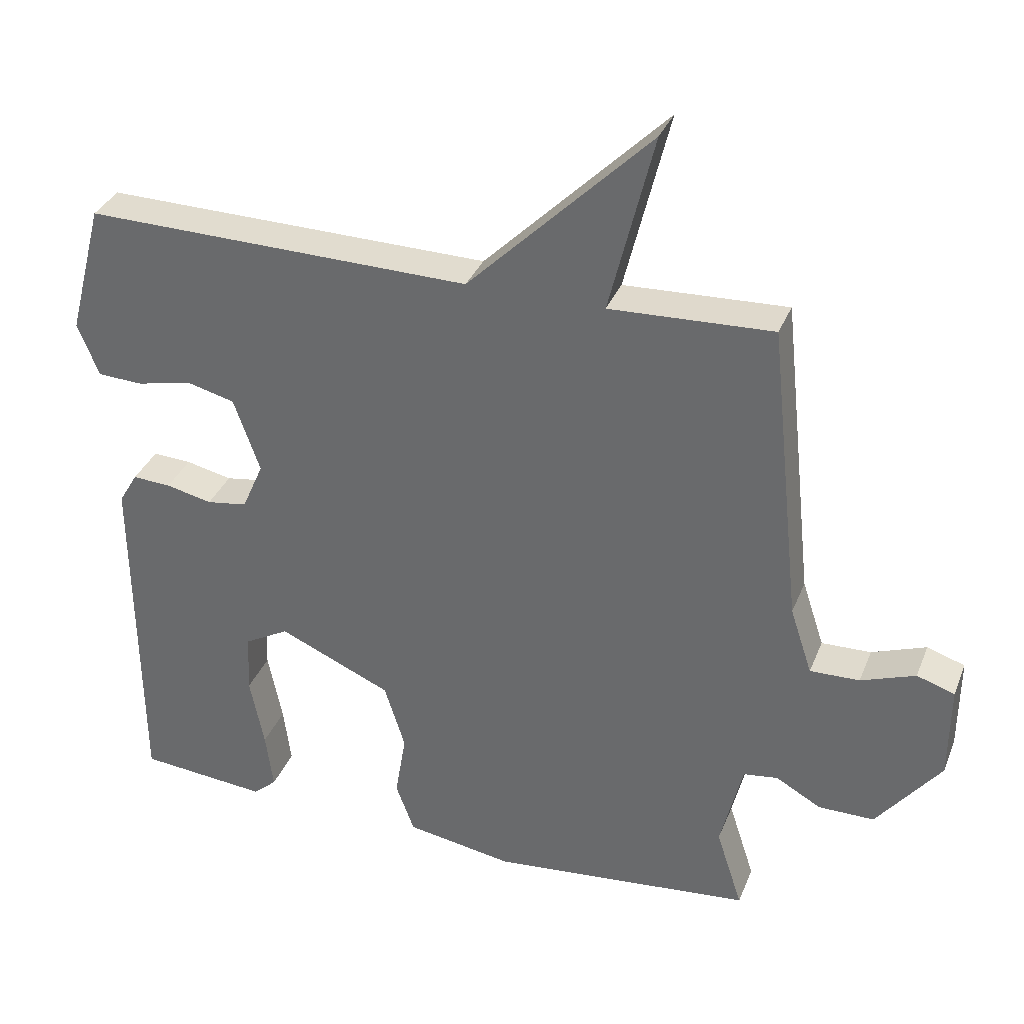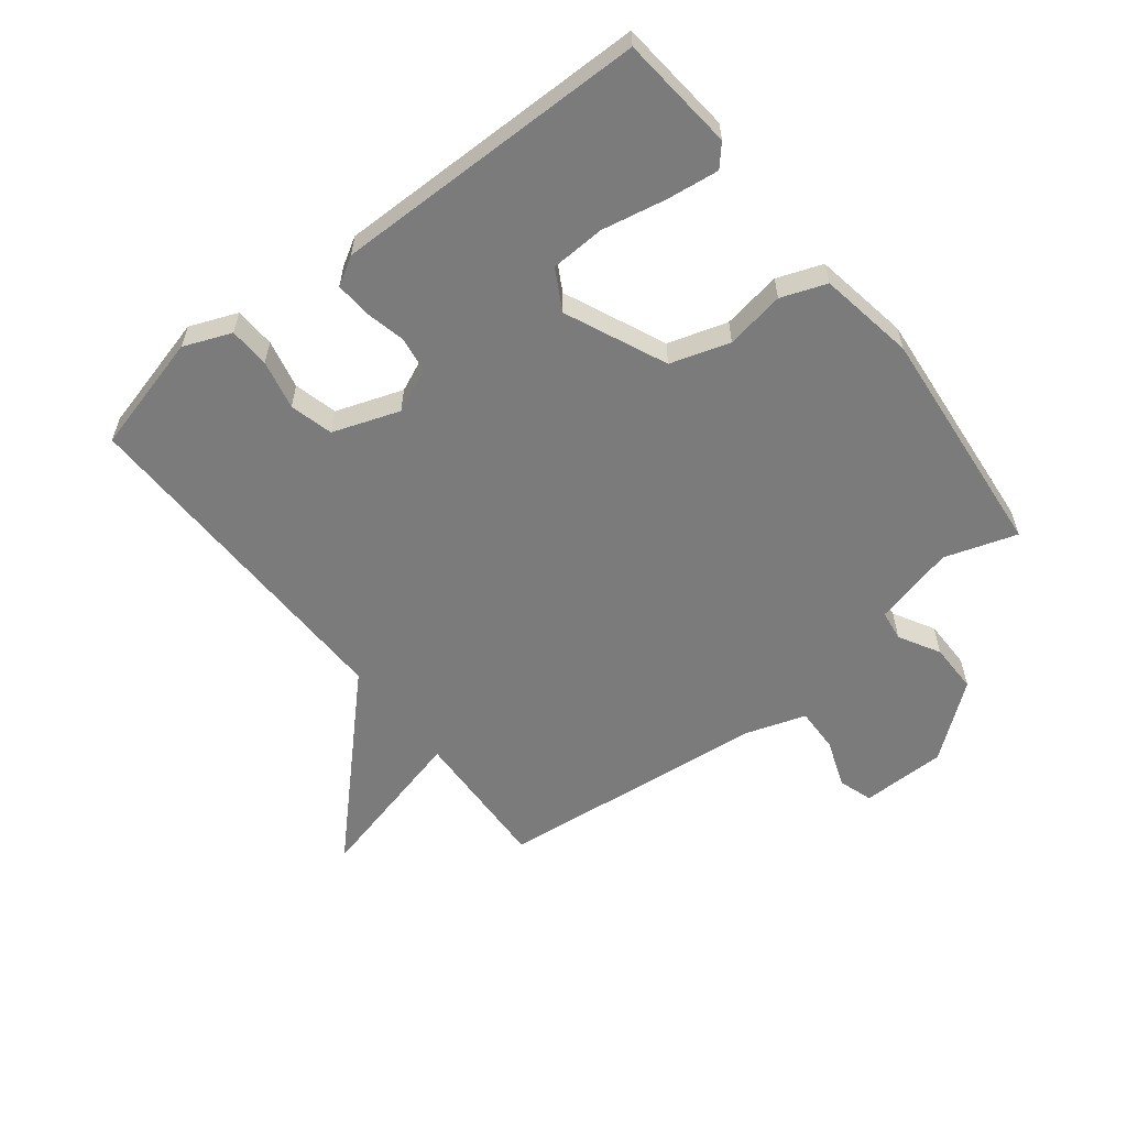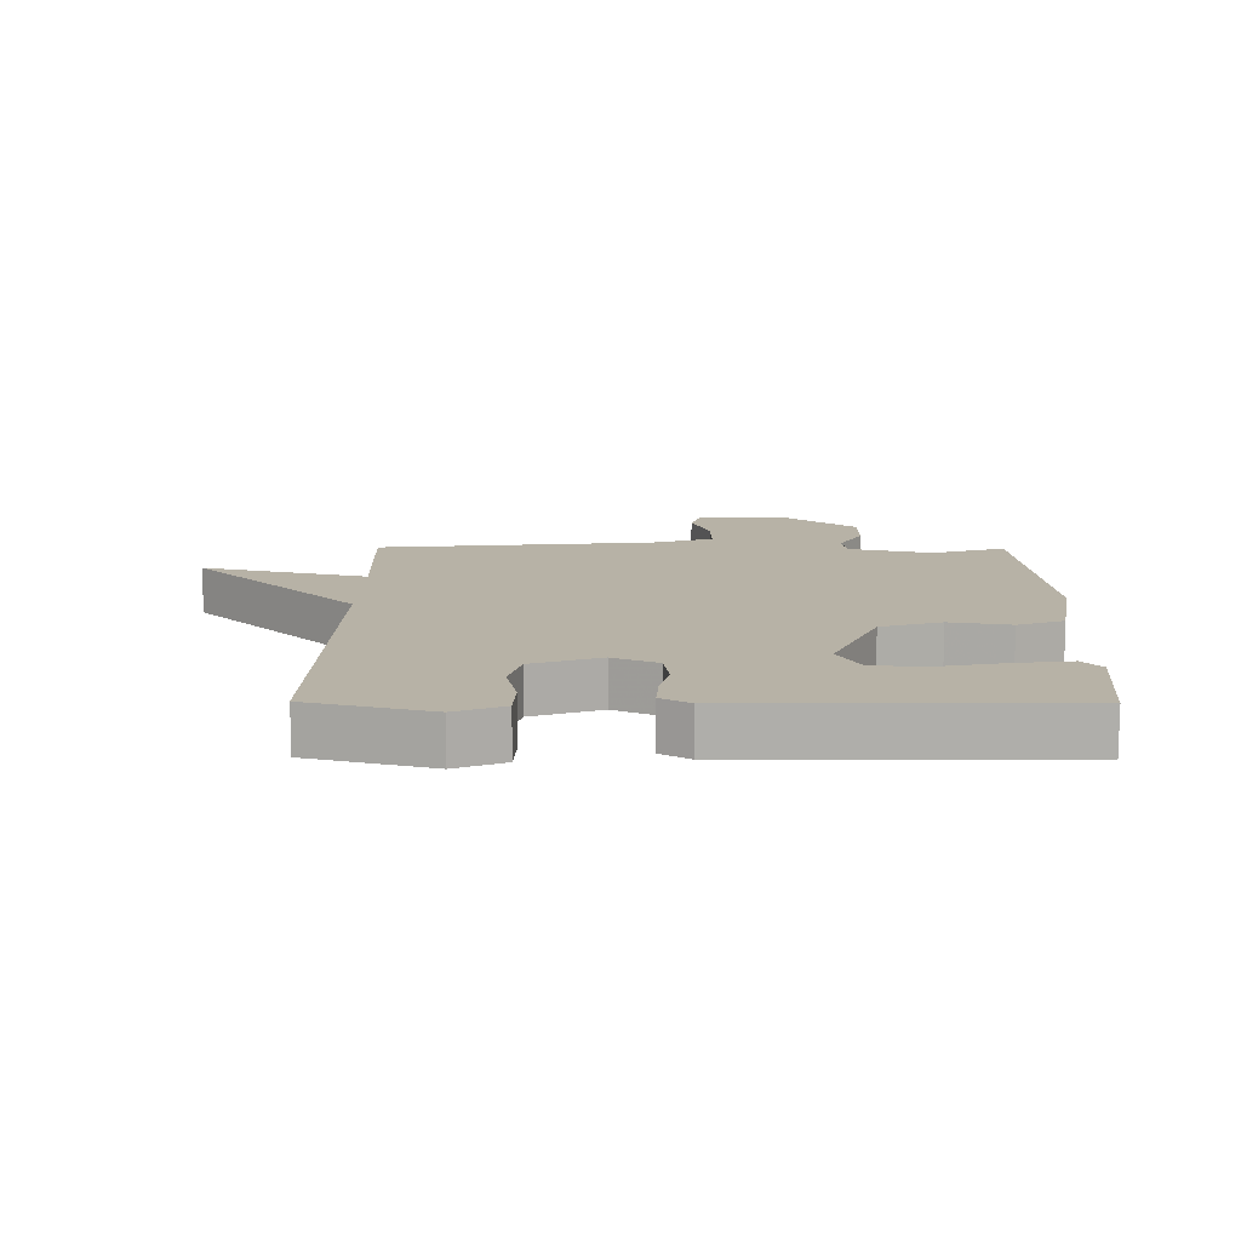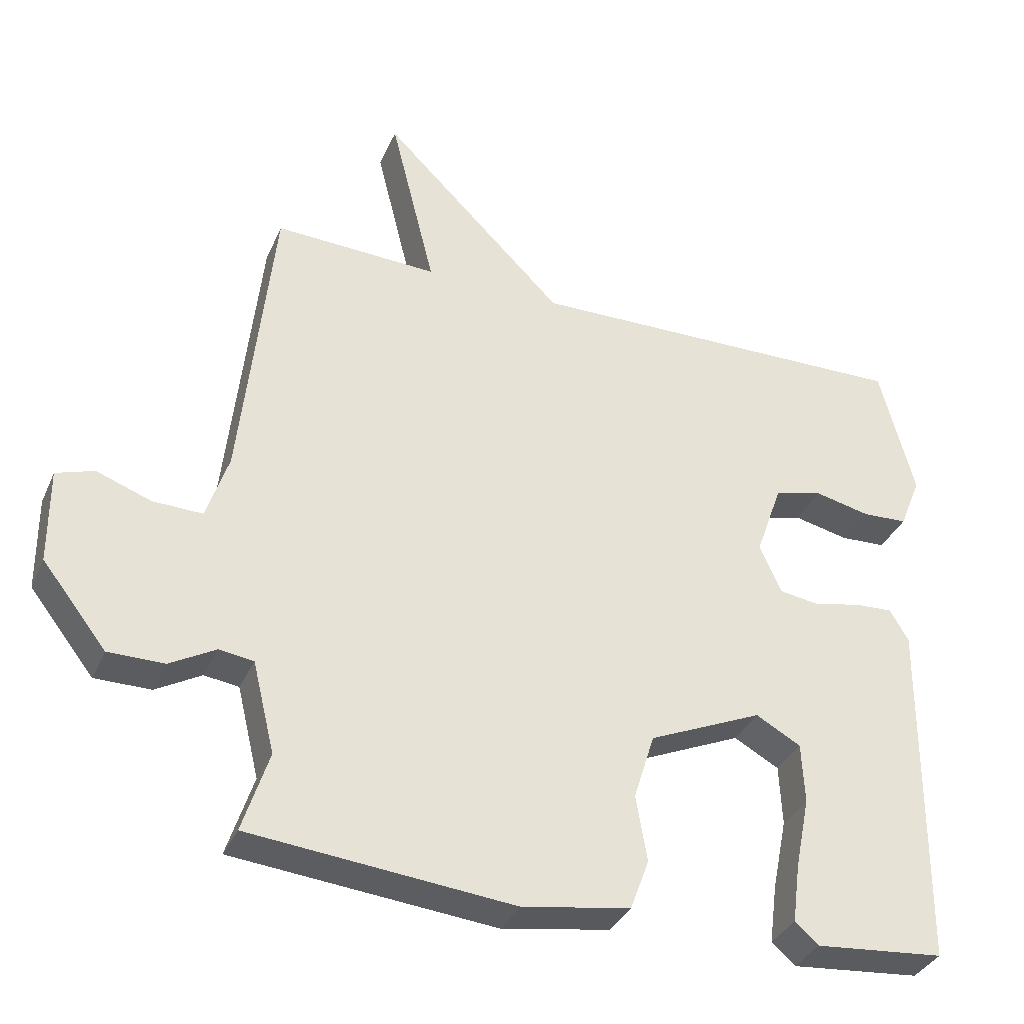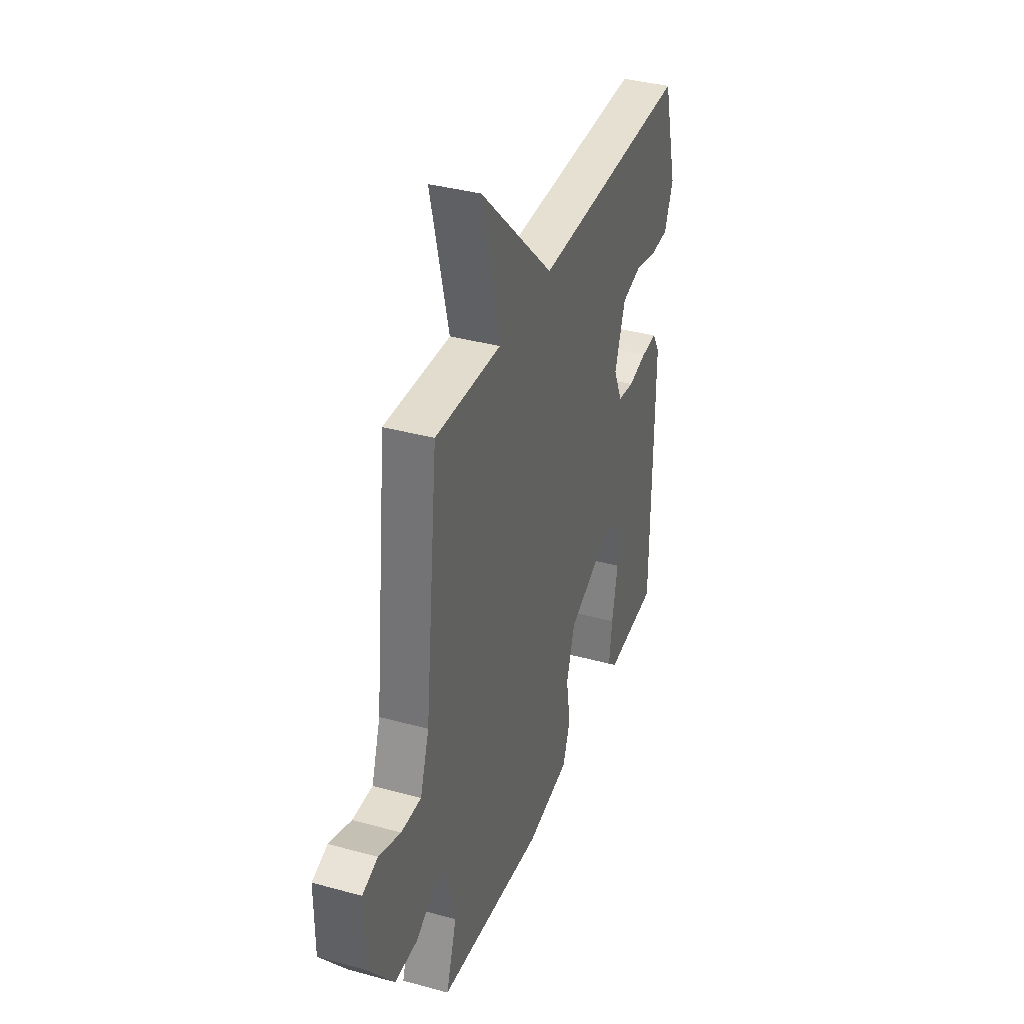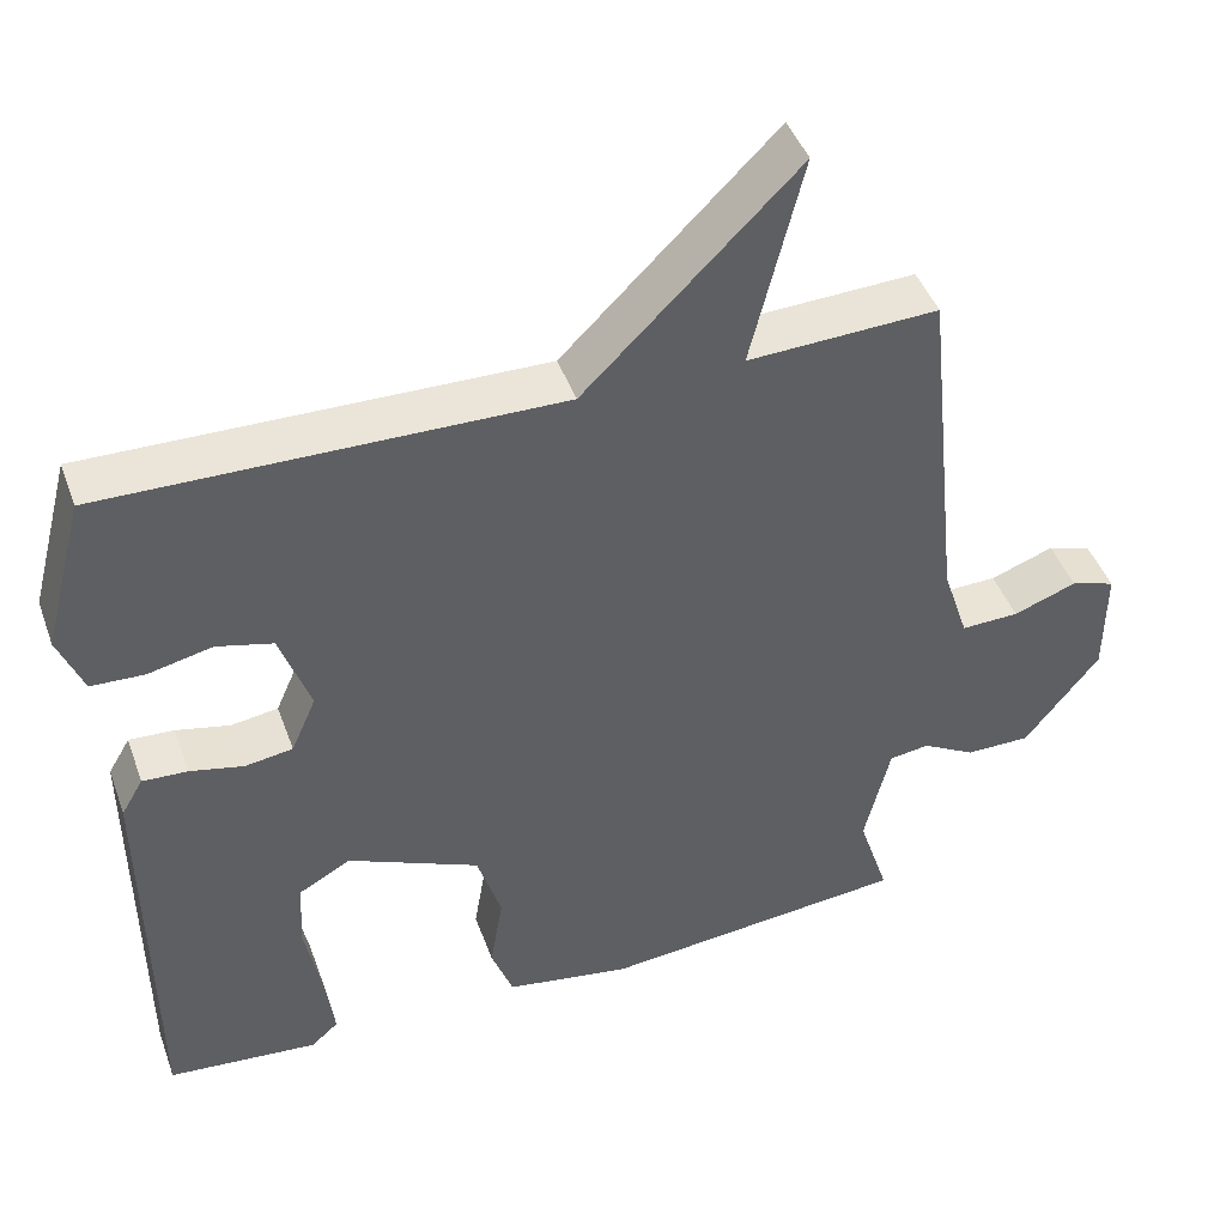
<metadata>
{"format":"obj","ext":"obj","renderer":"f3d","projection":"perspective","resolution":1024,"background":"white","views":[{"elev":33.9,"azim":-160.2,"up":"+Z"},{"elev":-58.5,"azim":128.2,"up":"+Y"},{"elev":12.4,"azim":90.6,"up":"+Y"},{"elev":-35.0,"azim":-21.6,"up":"+Z"},{"elev":36.8,"azim":-70.4,"up":"+Z"},{"elev":44.5,"azim":160.7,"up":"+Z"}]}
</metadata>
<code>
v -0.5 0.07 -0.5
v -0.462 0.07 -0.383
v -0.494 0.07 -0.251
v -0.544 0.07 -0.244
v -0.61 0.07 -0.281
v -0.691 0.07 -0.281
v -0.784 0.07 -0.162
v -0.785 0.07 -0.024
v -0.73 0.07 -0.006
v -0.651 0.07 -0.035
v -0.579 0.07 -0.037
v -0.547 0.07 0.06
v -0.5 0.07 0.5
v -0.263 0.07 0.49
v -0.328 0.07 0.752
v -0.063 0.07 0.49
v 0.5 0.07 0.5
v 0.55 0.07 0.308
v 0.519 0.07 0.231
v 0.453 0.07 0.228
v 0.373 0.07 0.246
v 0.303 0.07 0.228
v 0.265 0.07 0.12
v 0.296 0.07 0.049
v 0.355 0.07 0.04
v 0.422 0.07 0.055
v 0.478 0.07 0.058
v 0.505 0.07 0.012
v 0.5 0.07 -0.5
v 0.313 0.07 -0.517
v 0.279 0.07 -0.487
v 0.29 0.07 -0.402
v 0.311 0.07 -0.298
v 0.307 0.07 -0.21
v 0.242 0.07 -0.174
v 0.078 0.07 -0.246
v 0.048 0.07 -0.342
v 0.064 0.07 -0.438
v 0.037 0.07 -0.511
v -0.119 0.07 -0.537
v -0.5 0 -0.5
v -0.462 0 -0.383
v -0.494 0 -0.251
v -0.544 0 -0.244
v -0.61 0 -0.281
v -0.691 0 -0.281
v -0.784 0 -0.162
v -0.785 0 -0.024
v -0.73 0 -0.006
v -0.651 0 -0.035
v -0.579 0 -0.037
v -0.547 0 0.06
v -0.5 0 0.5
v -0.263 0 0.49
v -0.328 0 0.752
v -0.063 0 0.49
v 0.5 0 0.5
v 0.55 0 0.308
v 0.519 0 0.231
v 0.453 0 0.228
v 0.373 0 0.246
v 0.303 0 0.228
v 0.265 0 0.12
v 0.296 0 0.049
v 0.355 0 0.04
v 0.422 0 0.055
v 0.478 0 0.058
v 0.505 0 0.012
v 0.5 0 -0.5
v 0.313 0 -0.517
v 0.279 0 -0.487
v 0.29 0 -0.402
v 0.311 0 -0.298
v 0.307 0 -0.21
v 0.242 0 -0.174
v 0.078 0 -0.246
v 0.048 0 -0.342
v 0.064 0 -0.438
v 0.037 0 -0.511
v -0.119 0 -0.537
f 40 1 2
f 39 40 2
f 38 39 2
f 37 38 2
f 36 37 2 3
f 35 36 3 4
f 31 32 33
f 30 31 33
f 29 30 33
f 28 29 33
f 27 28 33
f 26 27 33
f 25 26 33 34
f 24 25 34 35
f 19 20 21
f 18 19 21
f 17 18 21
f 16 17 21
f 16 21 22
f 14 15 16
f 14 16 22 23
f 24 35 4
f 23 24 4
f 14 23 4
f 13 14 4
f 12 13 4
f 7 8 9 10
f 7 10 11
f 6 7 11
f 5 6 11
f 4 5 11 12
f 42 41 80
f 42 80 79
f 42 79 78
f 42 78 77
f 43 42 77 76
f 44 43 76 75
f 73 72 71
f 73 71 70
f 73 70 69
f 73 69 68
f 73 68 67
f 73 67 66
f 74 73 66 65
f 75 74 65 64
f 61 60 59
f 61 59 58
f 61 58 57
f 61 57 56
f 62 61 56
f 56 55 54
f 63 62 56 54
f 44 75 64
f 44 64 63
f 44 63 54
f 44 54 53
f 44 53 52
f 50 49 48 47
f 51 50 47
f 51 47 46
f 51 46 45
f 52 51 45 44
f 1 41 42 2
f 2 42 43 3
f 3 43 44 4
f 4 44 45 5
f 5 45 46 6
f 6 46 47 7
f 7 47 48 8
f 8 48 49 9
f 9 49 50 10
f 10 50 51 11
f 11 51 52 12
f 12 52 53 13
f 13 53 54 14
f 14 54 55 15
f 15 55 56 16
f 16 56 57 17
f 17 57 58 18
f 18 58 59 19
f 19 59 60 20
f 20 60 61 21
f 21 61 62 22
f 22 62 63 23
f 23 63 64 24
f 24 64 65 25
f 25 65 66 26
f 26 66 67 27
f 27 67 68 28
f 28 68 69 29
f 29 69 70 30
f 30 70 71 31
f 31 71 72 32
f 32 72 73 33
f 33 73 74 34
f 34 74 75 35
f 35 75 76 36
f 36 76 77 37
f 37 77 78 38
f 38 78 79 39
f 39 79 80 40
f 40 80 41 1

</code>
